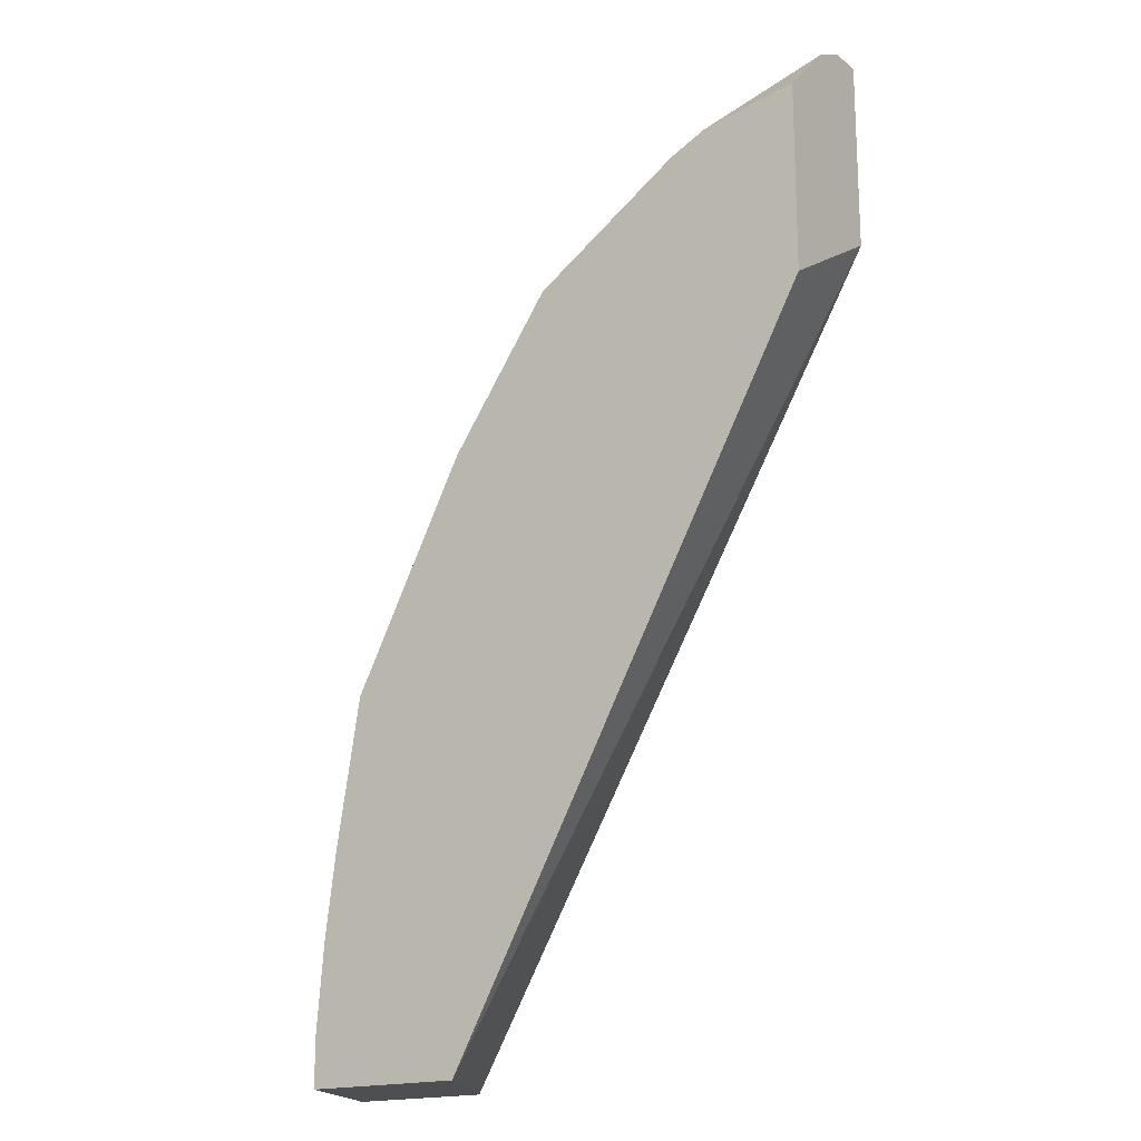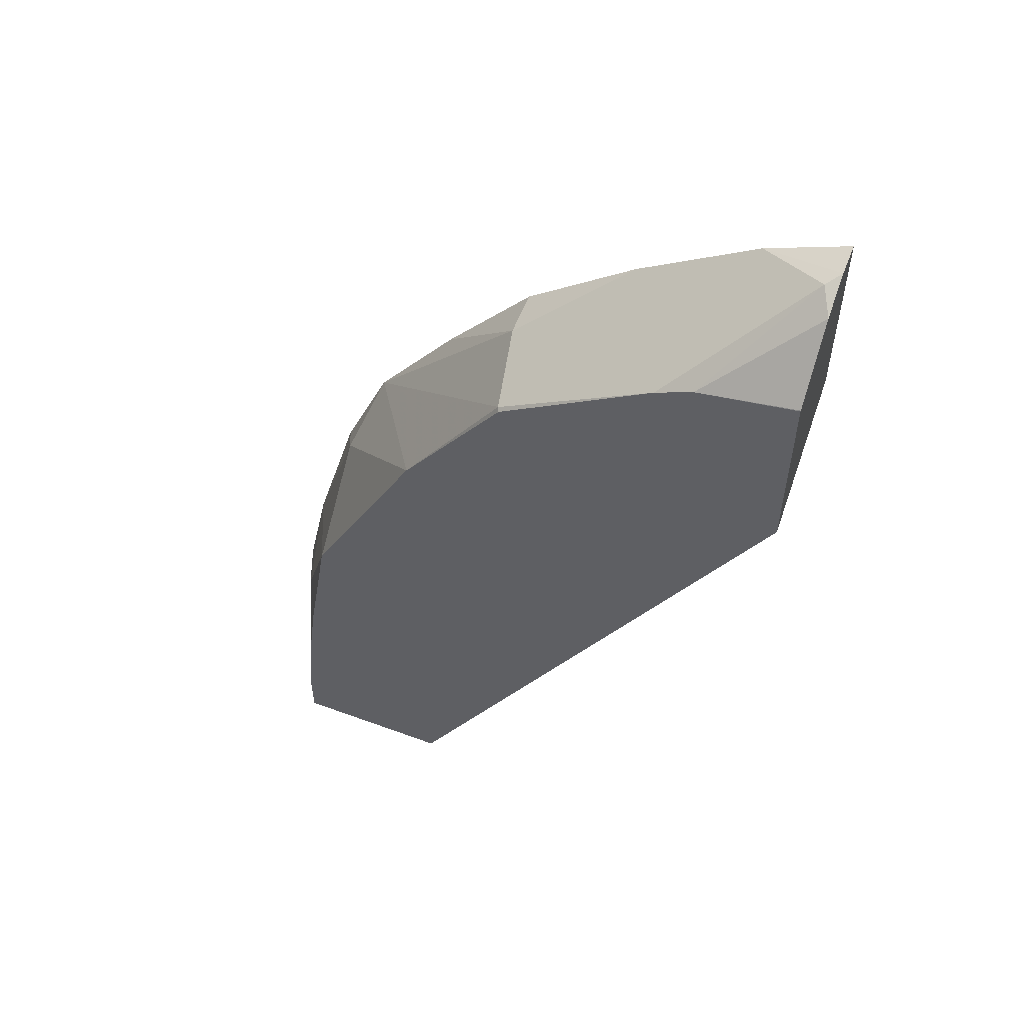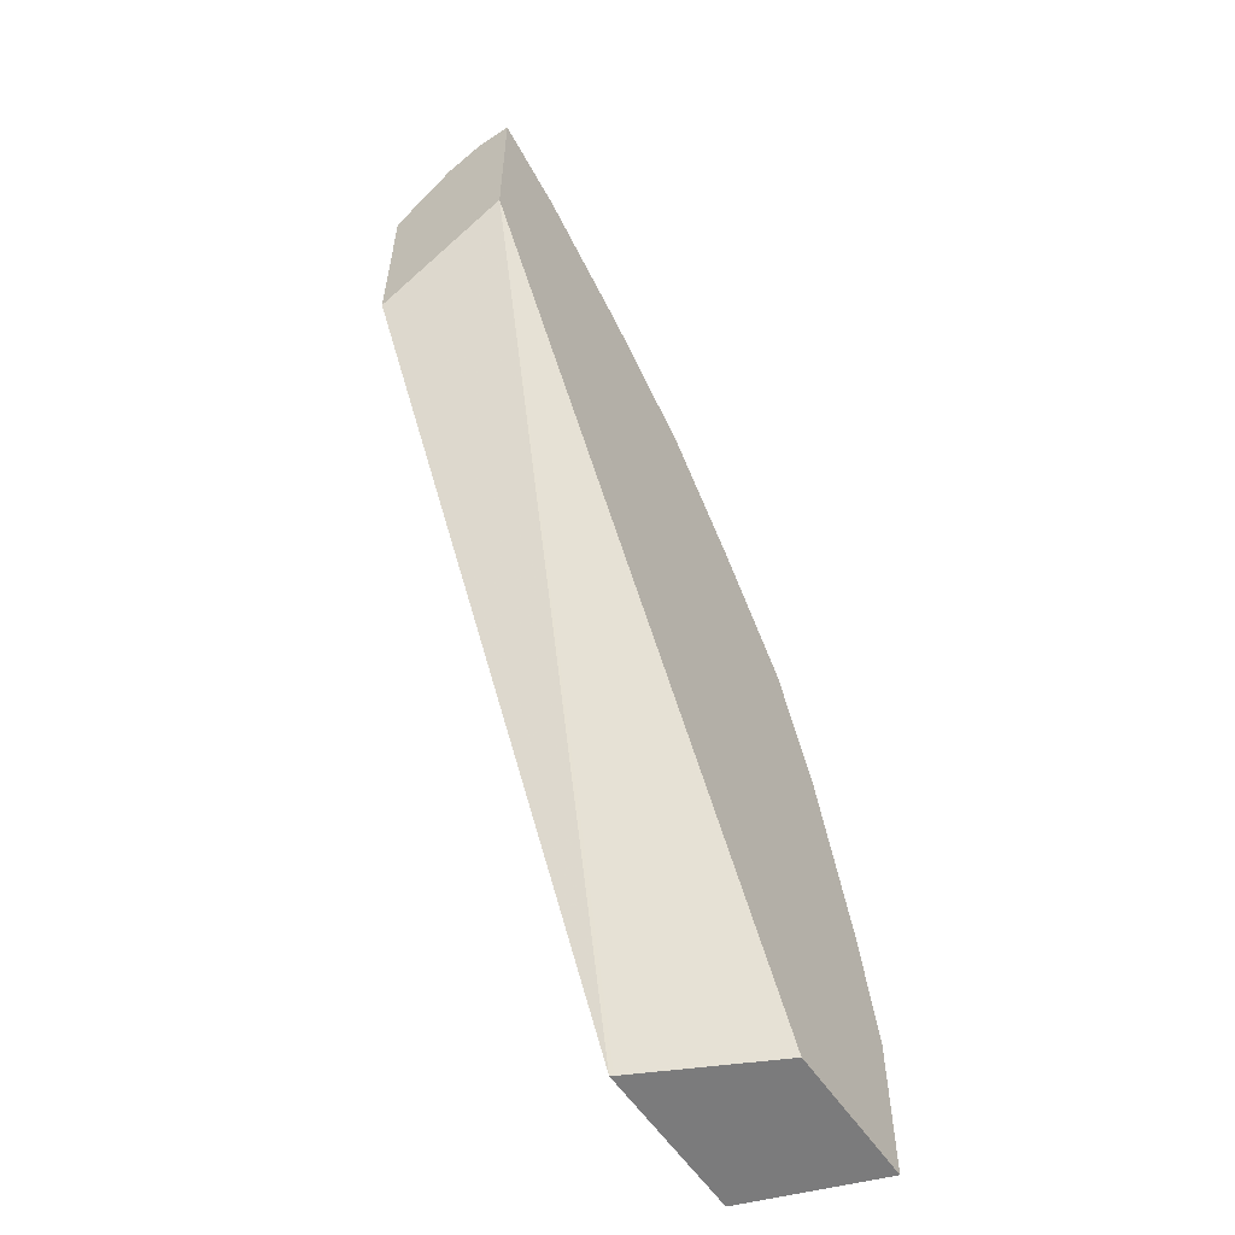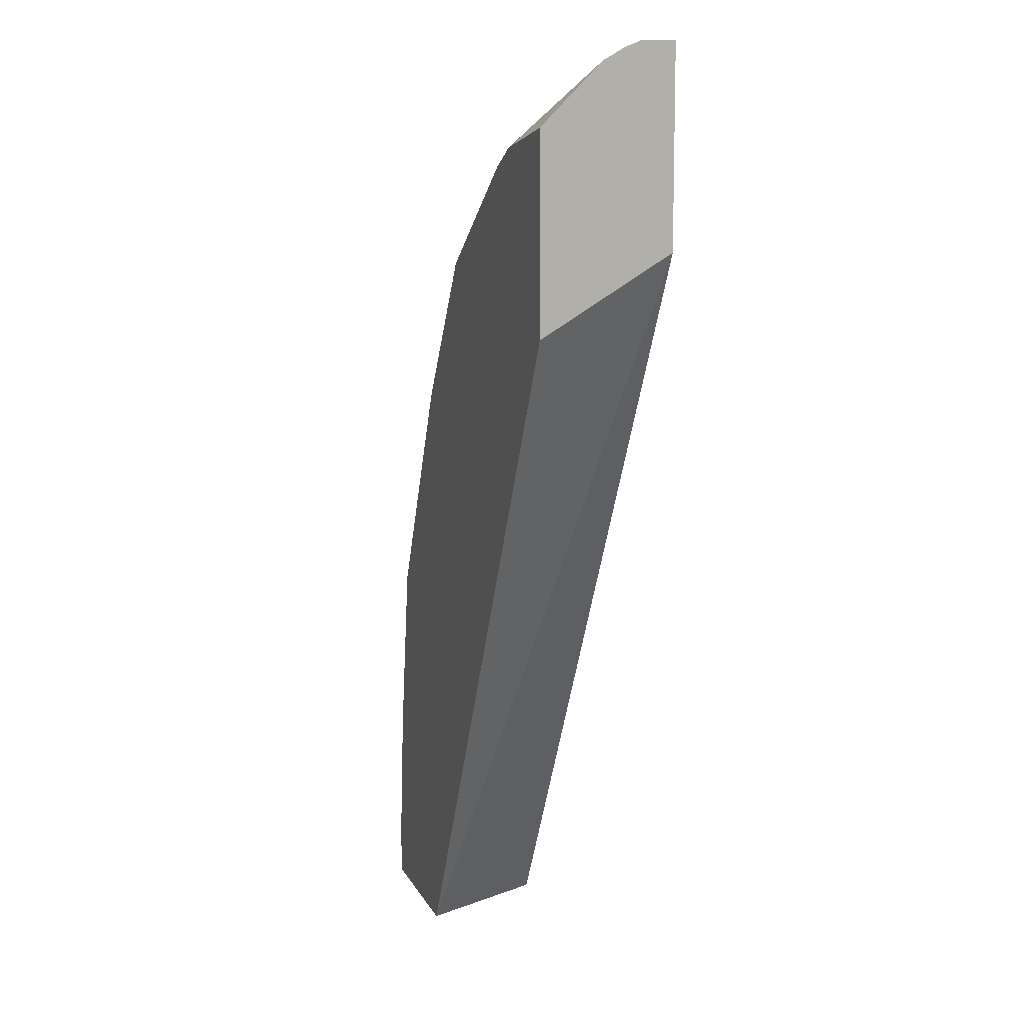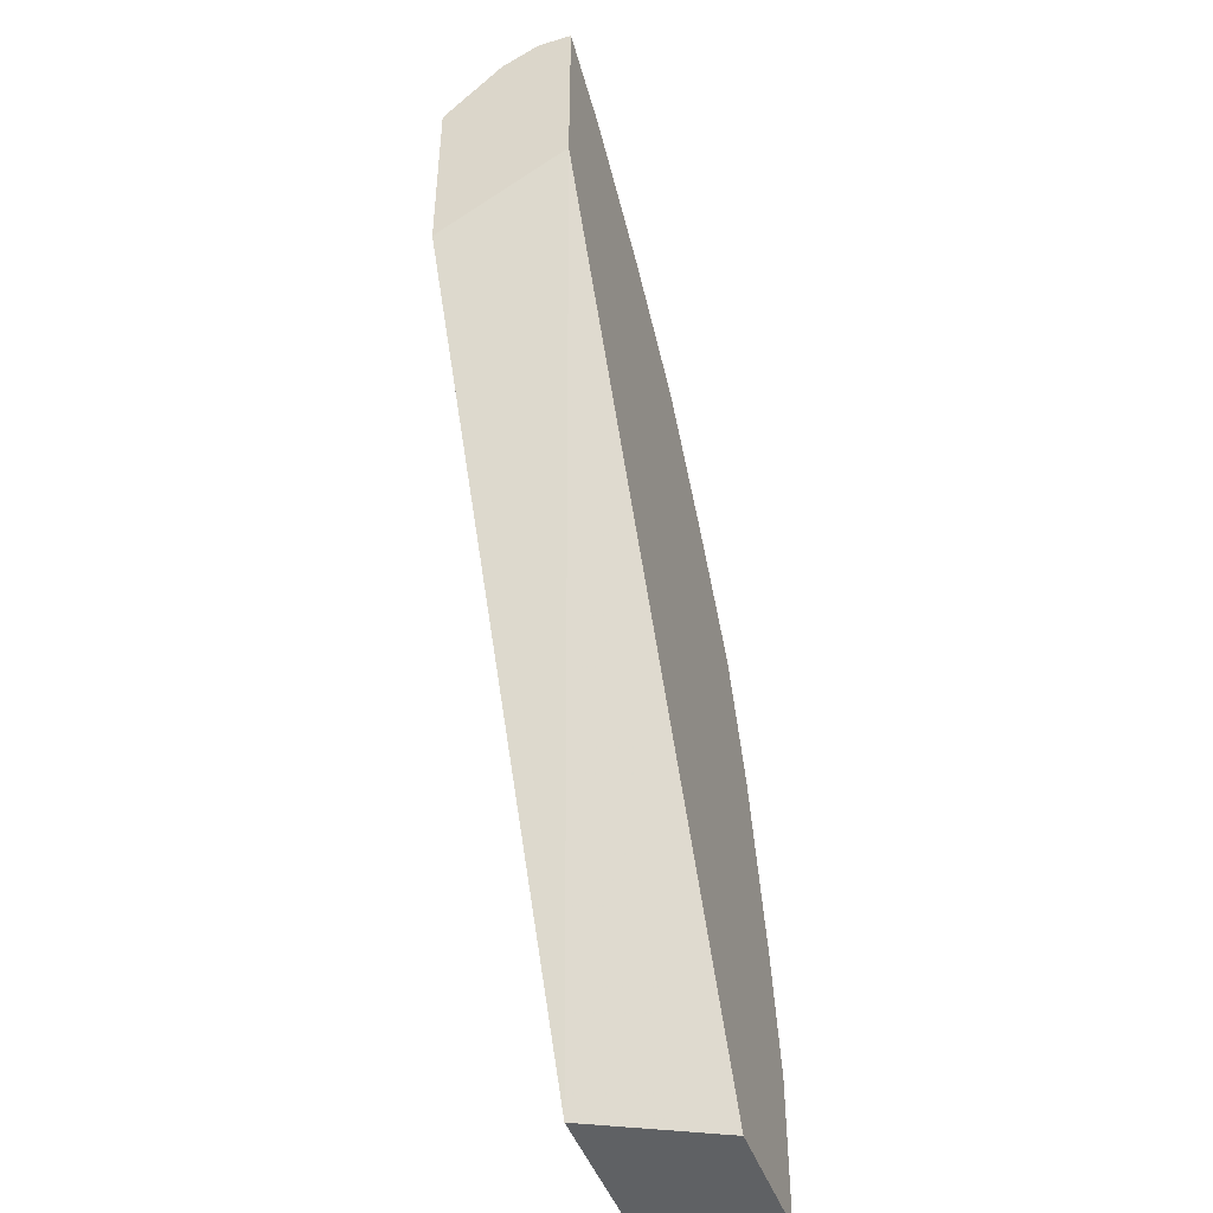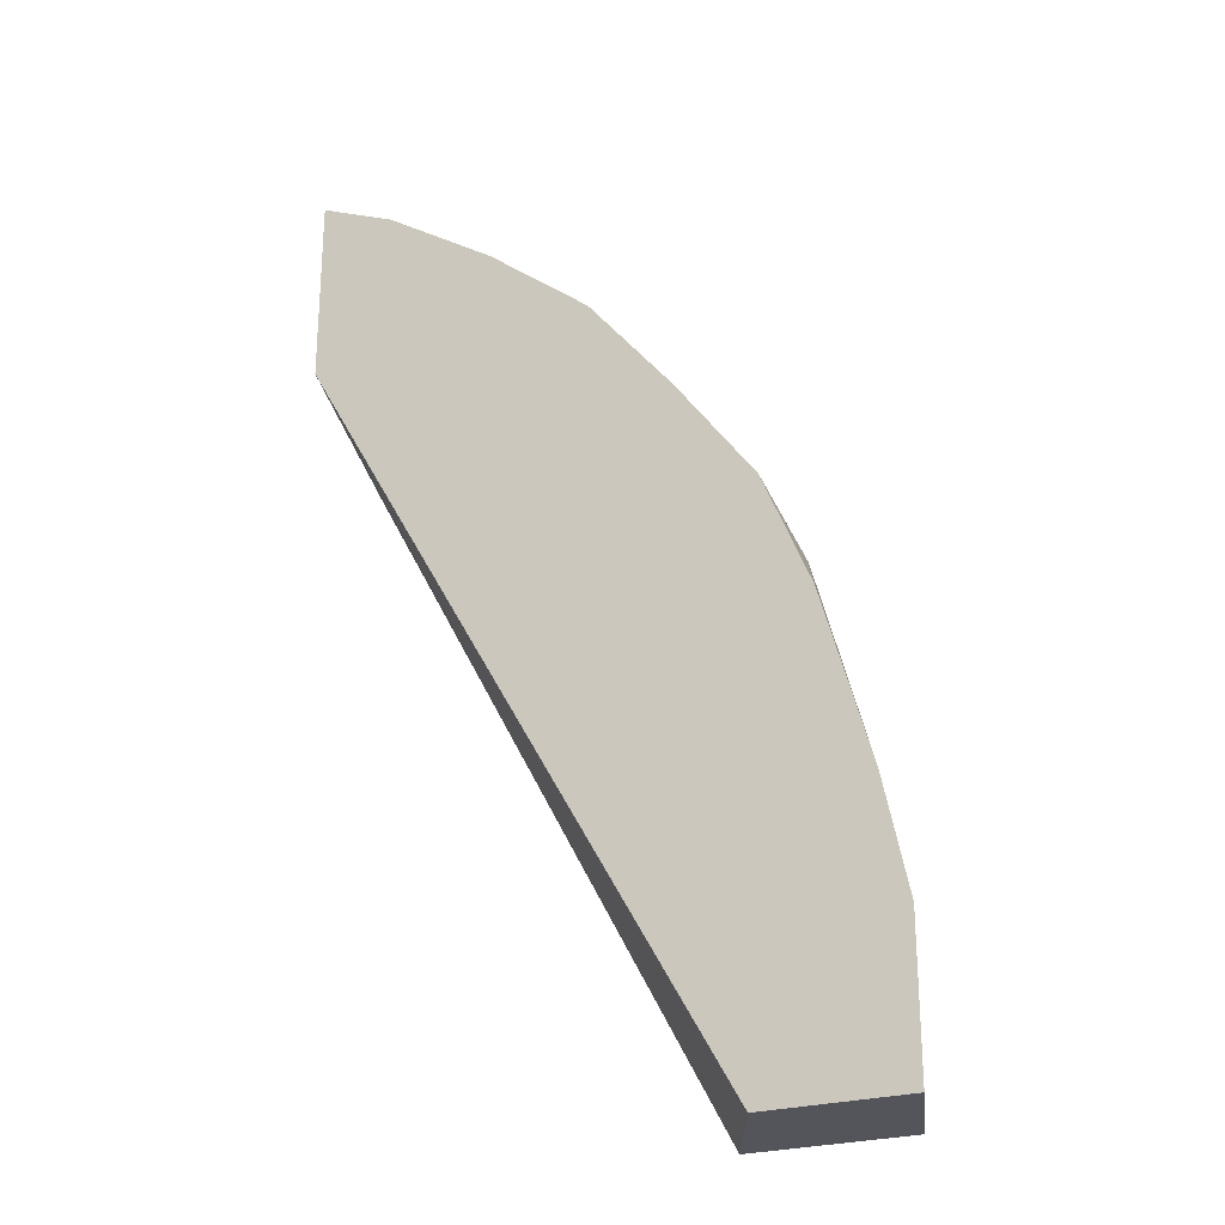
<metadata>
{"format":"obj","ext":"obj","renderer":"f3d","projection":"perspective","resolution":1024,"background":"white","views":[{"elev":-18.0,"azim":34.1,"up":"+Z"},{"elev":56.3,"azim":21.1,"up":"+Z"},{"elev":-58.5,"azim":124.0,"up":"+Z"},{"elev":10.4,"azim":72.7,"up":"+Z"},{"elev":-45.6,"azim":109.0,"up":"+Z"},{"elev":-25.0,"azim":-153.3,"up":"+Z"}]}
</metadata>
<code>
v -0.1984 -0.03833 0.114
v -0.1984 -0.03833 0.08463
v -0.1892 -0.06385 0.09461
v -0.1955 -0.04415 0.1198
v -0.1937 -0.03833 0.1369
v -0.17 -0.03833 0.08463
v -0.1892 -0.06385 0.08463
v -0.1878 -0.06385 0.1121
v -0.1892 -0.05676 0.1324
v -0.1809 -0.06385 0.1585
v -0.1797 -0.0473 0.1798
v -0.1842 -0.03833 0.1708
v -0.1657 -0.04698 0.08463
v -0.08269 -0.03833 0.2377
v -0.1573 -0.06385 0.08463
v -0.1857 -0.06385 0.1289
v -0.162 -0.06385 0.1963
v -0.1584 -0.06385 0.2034
v -0.1748 -0.03833 0.1937
v -0.1576 -0.06318 0.08463
v -0.08269 -0.03833 0.2756
v -0.08269 -0.06385 0.2224
v -0.1384 -0.06385 0.233
v -0.1388 -0.06307 0.2333
v -0.1419 -0.0473 0.2365
v -0.1588 -0.03833 0.2156
v -0.0983 -0.03833 0.2686
v -0.08269 -0.04485 0.2756
v -0.08269 -0.06385 0.2601
v -0.1088 -0.06385 0.253
v -0.121 -0.03833 0.2534
v -0.1419 -0.03833 0.2365
v -0.08515 -0.0473 0.2743
v -0.08269 -0.05221 0.2719
v -0.08269 -0.06377 0.2603
v -0.08277 -0.06385 0.2602
v -0.1041 -0.06385 0.2554
v -0.1017 -0.06385 0.2566
f 14 34 35
f 14 35 29
f 8 16 9
f 14 22 15
f 14 15 20
f 18 23 24
f 14 29 22
f 14 28 34
f 11 18 19
f 13 14 20
f 11 19 12
f 11 17 18
f 10 17 11
f 9 16 10
f 18 24 19
f 14 21 28
f 19 24 25
f 27 30 33
f 21 27 28
f 6 14 13
f 34 38 35
f 33 38 34
f 33 37 38
f 30 37 33
f 29 35 36
f 28 33 34
f 27 31 30
f 27 33 28
f 25 32 26
f 25 31 32
f 24 31 25
f 35 38 36
f 24 30 31
f 23 30 24
f 19 25 26
f 5 9 10
f 1 14 6
f 5 10 11
f 2 6 13
f 1 6 2
f 1 21 14
f 1 27 21
f 1 31 27
f 1 32 31
f 2 13 20
f 1 26 32
f 1 12 19
f 1 4 5
f 1 3 4
f 1 7 3
f 1 2 7
f 5 11 12
f 1 19 26
f 2 20 15
f 1 5 12
f 3 7 15
f 2 15 7
f 4 9 5
f 3 9 4
f 3 8 9
f 3 10 16
f 3 17 10
f 3 18 17
f 3 16 8
f 3 30 23
f 3 37 30
f 3 38 37
f 3 36 38
f 3 29 36
f 3 22 29
f 3 23 18
f 3 15 22

</code>
